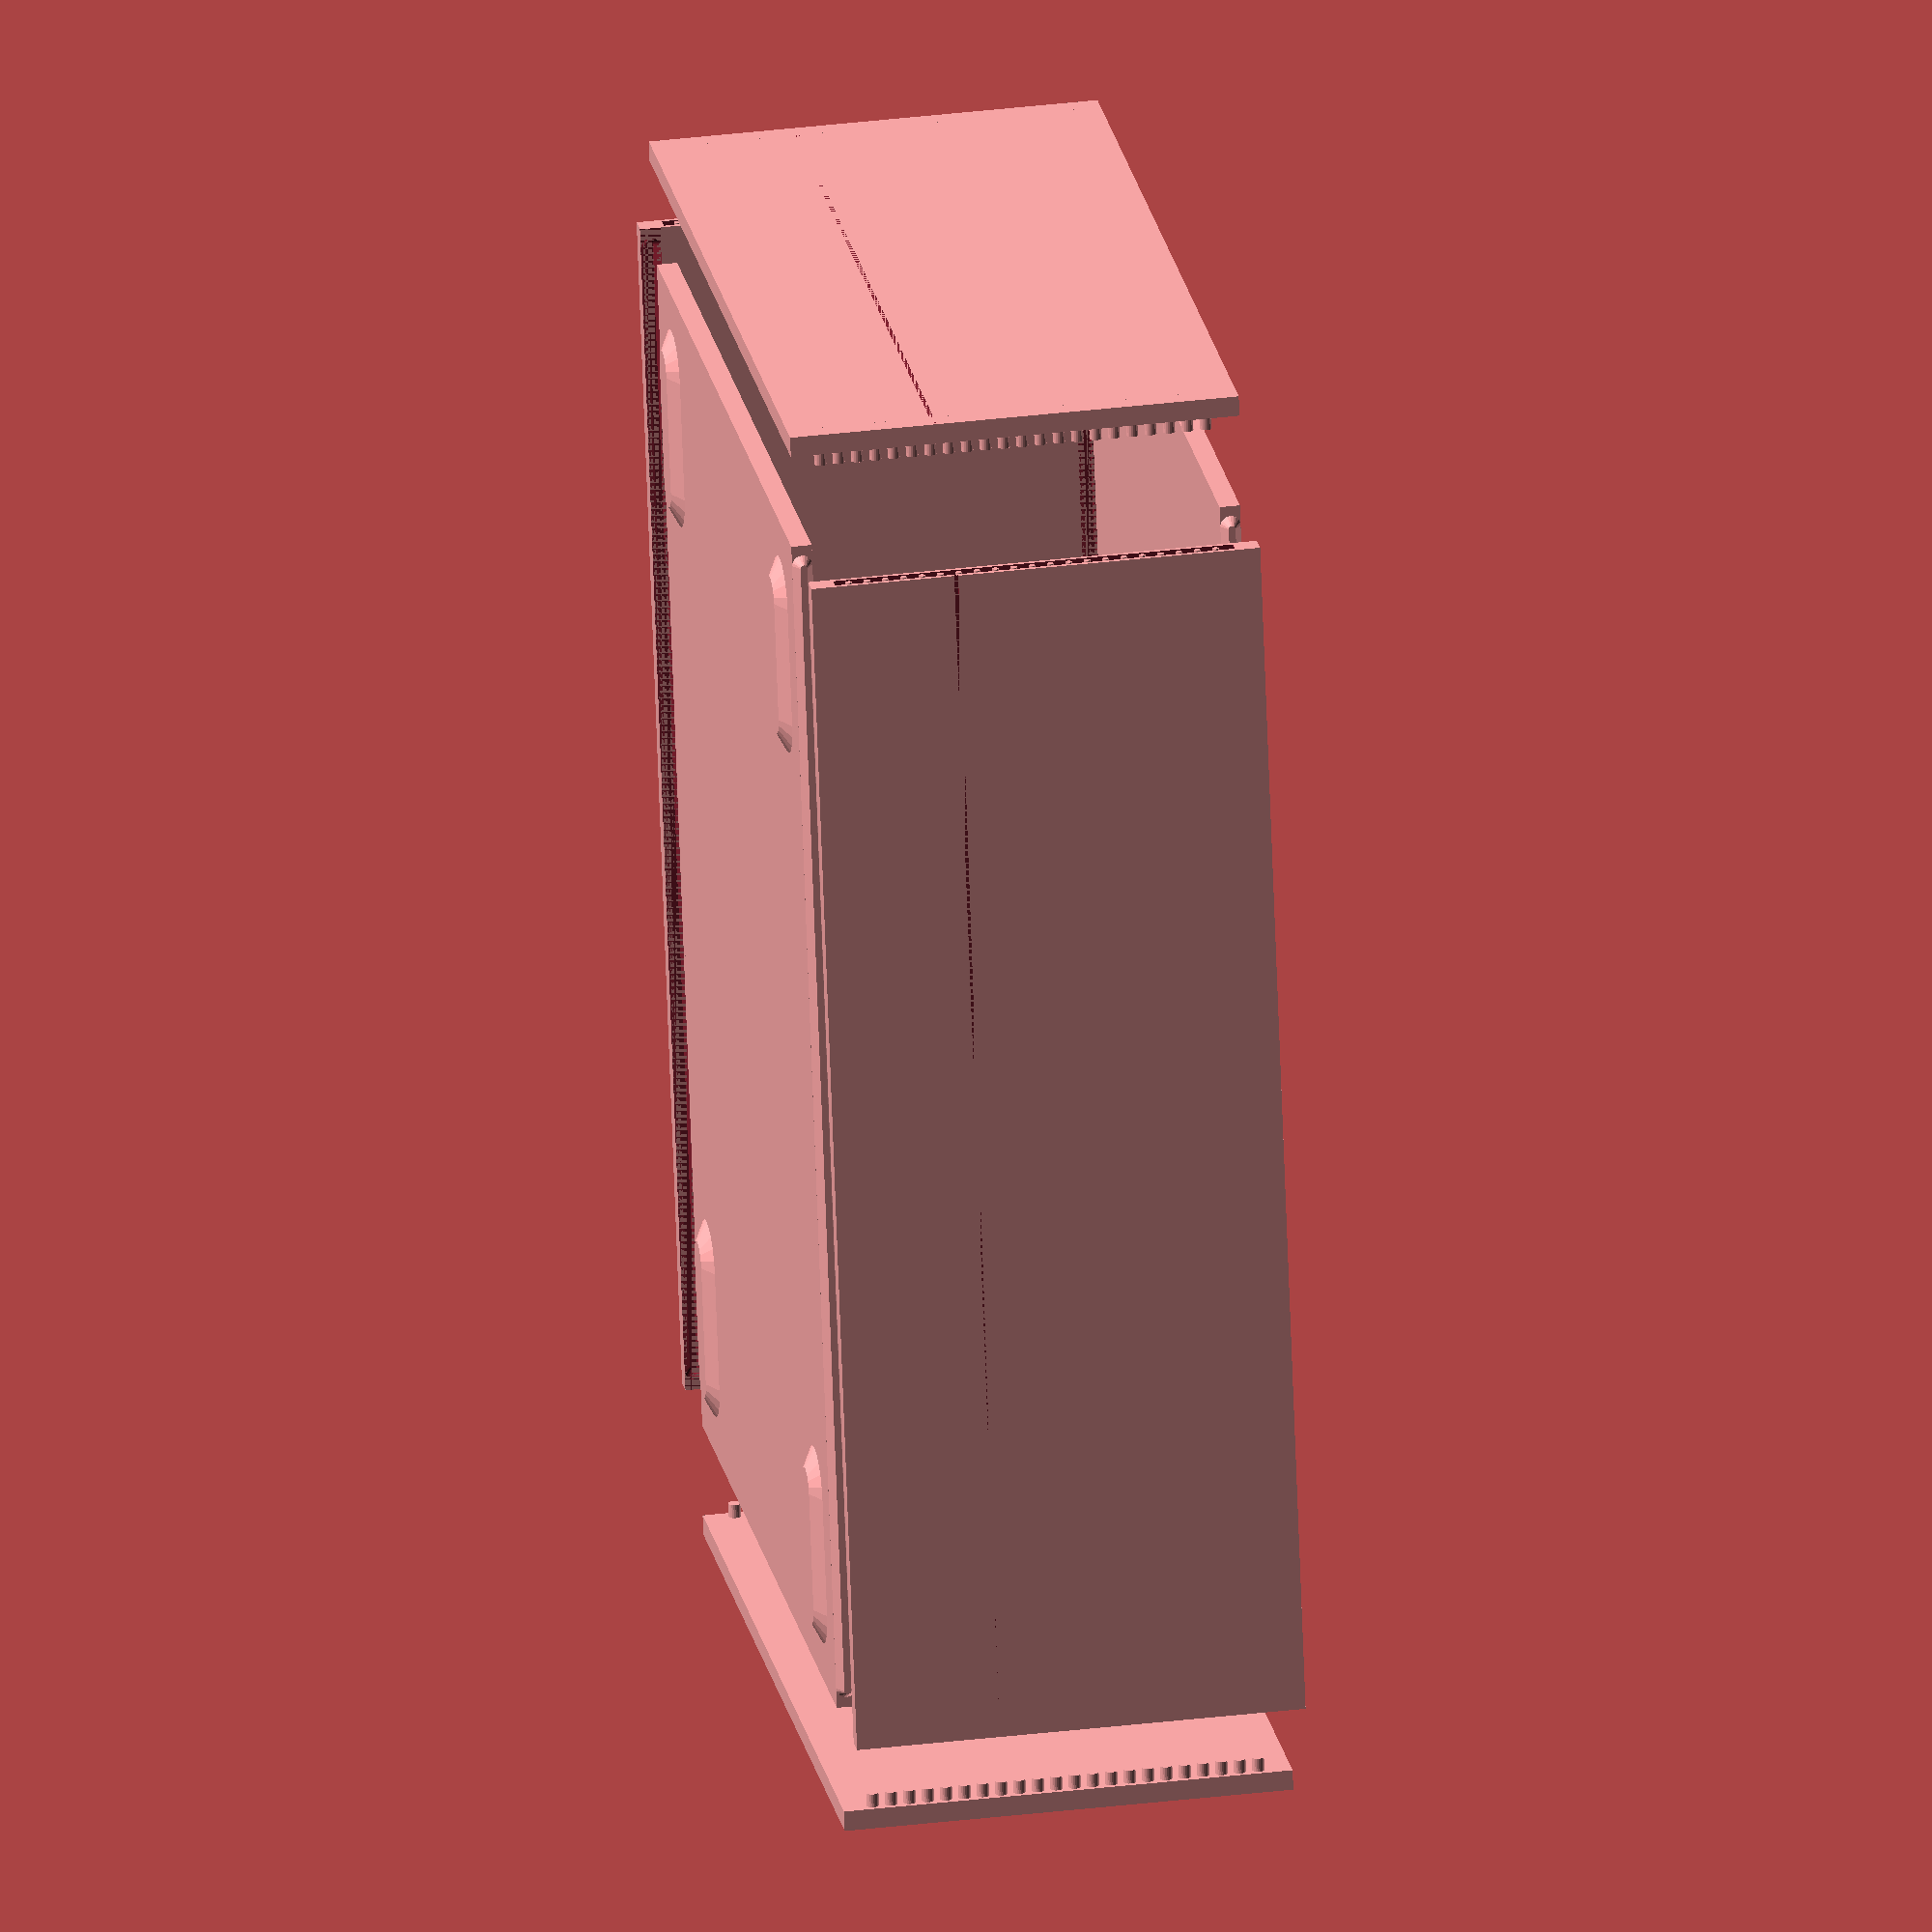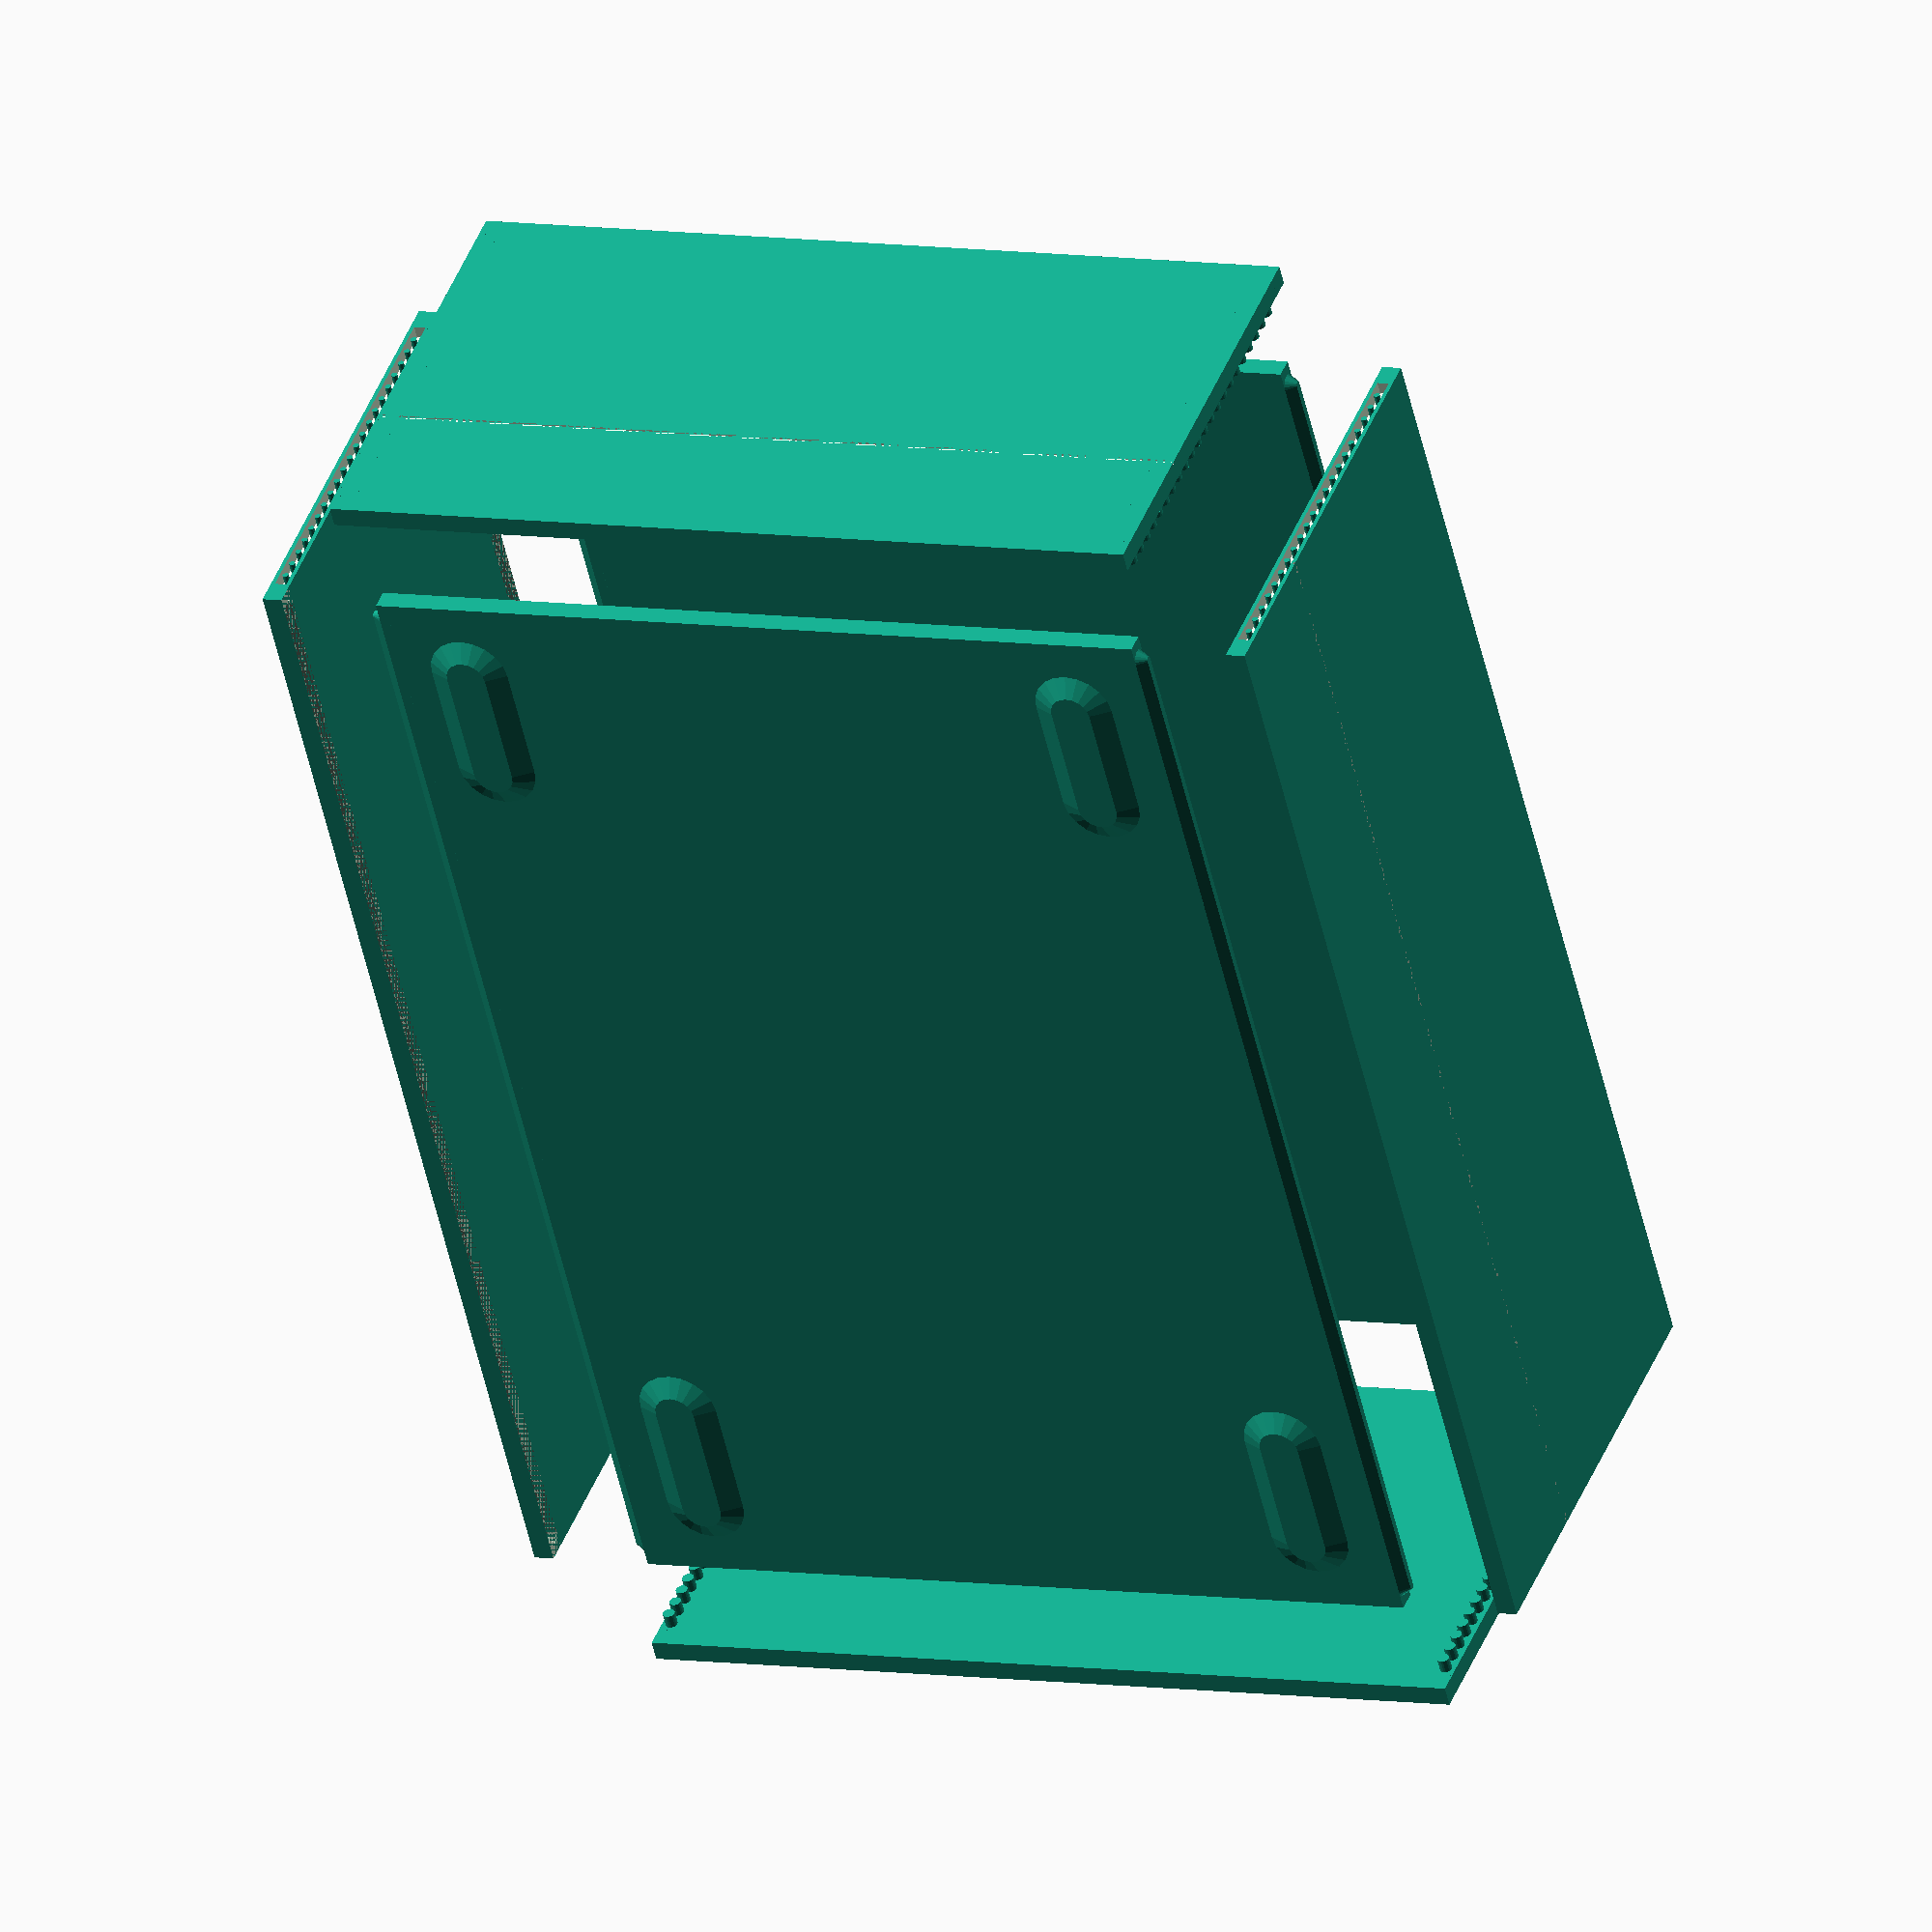
<openscad>
/* Customizable enclosure
 * Modified lego code originally copied from canadaduane:
 * https://github.com/canadaduane/Things/blob/master/Lego/lego.scad
 */

// Which face of the enclosure to generate
show_face="open"; // ["open":Open view of the enclosure, "closed":Closed enclosure, "left":Left panel, "right":Right panel, "top":Top panel, "bottom":Bottom panel, "front":Front panel, "back":Back panel] 
// The width of the device in mm
device_width=200;
// The length of the device in mm
device_length=300;
// The height of the device. in mm
device_height=100;
// The height of the bottom only side of the device
device_bottom_height = 30;
// The thickness of the walls of the enclosure
enclosure_thickness = 5; // [2:100]
// Thickness of the PCB board
pcb_thickness = 1;

// Type of port on the front side
front_port1 = "none"; // ["none":None, "power":5V Power Connector, "hdmi":HDMI Port, "vga":VGA Port, "dvi":DVI-I Port, "displayport":Displayport, "s-video":S-Video Port, "eth":Ethernet Port, "stereo":Stereo Headphones Jack, "audio":Microphone and Stereo Headphones Jack, "sd":SD Card Slot, "microsd":MicroSD Card Slot,  "micro-usb":Micro USB, "mini-usb":Mini USB, "usb-a":USB-A Host Port, "2usb-a":Dual USB-A Host Ports, "usb-b":USB-B Port, "custom-rectangle":Regtangle of custom size, "custom-circle":Circle of custom radius]
// Position in mm of the port along the device
front_port1_position = 0;
// Side on which the port appears
front_port1_side = "top"; // ["top":Top, "bottom":Bottom]
// Width of the rectangle if "custom-regtangle" port type is selected
front_port1_custom_rectangle_width = 0;
// Height of the rectangle if "custom-regtangle" port type is selected
front_port1_custom_rectangle_height = 0;
// Radius of the circle if "custom-circle" port type is selected
front_port1_custom_circle_radius = 0;
// Elevation of the center of rectangle or center of circle from the device PCB if "custom-circle" or "custom-rectangle" port type is selected
front_port1_custom_elevation = 0;
// Type of port on the front side
front_port2 = "none"; // ["none":None, "power":5V Power Connector, "hdmi":HDMI Port, "vga":VGA Port, "dvi":DVI-I Port, "displayport":Displayport, "s-video":S-Video Port, "eth":Ethernet Port, "stereo":Stereo Headphones Jack, "audio":Microphone and Stereo Headphones Jack, "sd":SD Card Slot, "microsd":MicroSD Card Slot,  "micro-usb":Micro USB, "mini-usb":Mini USB, "usb-a":USB-A Host Port, "2usb-a":Dual USB-A Host Ports, "usb-b":USB-B Port, "custom-rectangle":Regtangle of custom size, "custom-circle":Circle of custom radius]
// Position in mm of the port along the device
front_port2_position = 0;
// Side on which the port appears
front_port2_side = "top"; // ["top":Top, "bottom":Bottom]
// Width of the rectangle if "custom-regtangle" port type is selected
front_port2_custom_rectangle_width = 0;
// Height of the rectangle if "custom-regtangle" port type is selected
front_port2_custom_rectangle_height = 0;
// Radius of the circle if "custom-circle" port type is selected
front_port2_custom_circle_radius = 0;
// Elevation of the center of rectangle or center of circle from the device PCB if "custom-circle" or "custom-rectangle" port type is selected
front_port2_custom_elevation = 0;
// Type of port on the front side
front_port3 = "none"; // ["none":None, "power":5V Power Connector, "hdmi":HDMI Port, "vga":VGA Port, "dvi":DVI-I Port, "displayport":Displayport, "s-video":S-Video Port, "eth":Ethernet Port, "stereo":Stereo Headphones Jack, "audio":Microphone and Stereo Headphones Jack, "sd":SD Card Slot, "microsd":MicroSD Card Slot,  "micro-usb":Micro USB, "mini-usb":Mini USB, "usb-a":USB-A Host Port, "2usb-a":Dual USB-A Host Ports, "usb-b":USB-B Port, "custom-rectangle":Regtangle of custom size, "custom-circle":Circle of custom radius]
// Position in mm of the port along the device
front_port3_position = 0;
// Side on which the port appears
front_port3_side = "top"; // ["top":Top, "bottom":Bottom]
// Width of the rectangle if "custom-regtangle" port type is selected
front_port3_custom_rectangle_width = 0;
// Height of the rectangle if "custom-regtangle" port type is selected
front_port3_custom_rectangle_height = 0;
// Radius of the circle if "custom-circle" port type is selected
front_port3_custom_circle_radius = 0;
// Elevation of the center of rectangle or center of circle from the device PCB if "custom-circle" or "custom-rectangle" port type is selected
front_port3_custom_elevation = 0;
// Type of port on the front side
front_port4 = "none"; // ["none":None, "power":5V Power Connector, "hdmi":HDMI Port, "vga":VGA Port, "dvi":DVI-I Port, "displayport":Displayport, "s-video":S-Video Port, "eth":Ethernet Port, "stereo":Stereo Headphones Jack, "audio":Microphone and Stereo Headphones Jack, "sd":SD Card Slot, "microsd":MicroSD Card Slot,  "micro-usb":Micro USB, "mini-usb":Mini USB, "usb-a":USB-A Host Port, "2usb-a":Dual USB-A Host Ports, "usb-b":USB-B Port, "custom-rectangle":Regtangle of custom size, "custom-circle":Circle of custom radius]
// Position in mm of the port along the device
front_port4_position = 0;
// Side on which the port appears
front_port4_side = "top"; // ["top":Top, "bottom":Bottom]
// Width of the rectangle if "custom-regtangle" port type is selected
front_port4_custom_rectangle_width = 0;
// Height of the rectangle if "custom-regtangle" port type is selected
front_port4_custom_rectangle_height = 0;
// Radius of the circle if "custom-circle" port type is selected
front_port4_custom_circle_radius = 0;
// Elevation of the center of rectangle or center of circle from the device PCB if "custom-circle" or "custom-rectangle" port type is selected
front_port4_custom_elevation = 0;
// Type of port on the front side
front_port5 = "none"; // ["none":None, "power":5V Power Connector, "hdmi":HDMI Port, "vga":VGA Port, "dvi":DVI-I Port, "displayport":Displayport, "s-video":S-Video Port, "eth":Ethernet Port, "stereo":Stereo Headphones Jack, "audio":Microphone and Stereo Headphones Jack, "sd":SD Card Slot, "microsd":MicroSD Card Slot,  "micro-usb":Micro USB, "mini-usb":Mini USB, "usb-a":USB-A Host Port, "2usb-a":Dual USB-A Host Ports, "usb-b":USB-B Port, "custom-rectangle":Regtangle of custom size, "custom-circle":Circle of custom radius]
// Position in mm of the port along the device
front_port5_position = 0;
// Side on which the port appears
front_port5_side = "top"; // ["top":Top, "bottom":Bottom]
// Width of the rectangle if "custom-regtangle" port type is selected
front_port5_custom_rectangle_width = 0;
// Height of the rectangle if "custom-regtangle" port type is selected
front_port5_custom_rectangle_height = 0;
// Radius of the circle if "custom-circle" port type is selected
front_port5_custom_circle_radius = 0;
// Elevation of the center of rectangle or center of circle from the device PCB if "custom-circle" or "custom-rectangle" port type is selected
front_port5_custom_elevation = 0;

// Type of port on the back side
back_port1 = "none"; // ["none":None, "power":5V Power Connector, "hdmi":HDMI Port, "vga":VGA Port, "dvi":DVI-I Port, "displayport":Displayport, "s-video":S-Video Port, "eth":Ethernet Port, "stereo":Stereo Headphones Jack, "audio":Microphone and Stereo Headphones Jack, "sd":SD Card Slot, "microsd":MicroSD Card Slot,  "micro-usb":Micro USB, "mini-usb":Mini USB, "usb-a":USB-A Host Port, "2usb-a":Dual USB-A Host Ports, "usb-b":USB-B Port, "custom-rectangle":Regtangle of custom size, "custom-circle":Circle of custom radius]
// Position in mm of the port along the device
back_port1_position = 0;
// Side on which the port appears
back_port1_side = "top"; // ["top":Top, "bottom":Bottom]
// Width of the rectangle if "custom-regtangle" port type is selected
back_port1_custom_rectangle_width = 0;
// Height of the rectangle if "custom-regtangle" port type is selected
back_port1_custom_rectangle_height = 0;
// Radius of the circle if "custom-circle" port type is selected
back_port1_custom_circle_radius = 0;
// Elevation of the center of rectangle or center of circle from the device PCB if "custom-circle" or "custom-rectangle" port type is selected
back_port1_custom_elevation = 0;
// Type of port on the back side
back_port2 = "none"; // ["none":None, "power":5V Power Connector, "hdmi":HDMI Port, "vga":VGA Port, "dvi":DVI-I Port, "displayport":Displayport, "s-video":S-Video Port, "eth":Ethernet Port, "stereo":Stereo Headphones Jack, "audio":Microphone and Stereo Headphones Jack, "sd":SD Card Slot, "microsd":MicroSD Card Slot,  "micro-usb":Micro USB, "mini-usb":Mini USB, "usb-a":USB-A Host Port, "2usb-a":Dual USB-A Host Ports, "usb-b":USB-B Port, "custom-rectangle":Regtangle of custom size, "custom-circle":Circle of custom radius]
// Position in mm of the port along the device
back_port2_position = 0;
// Side on which the port appears
back_port2_side = "top"; // ["top":Top, "bottom":Bottom]
// Width of the rectangle if "custom-regtangle" port type is selected
back_port2_custom_rectangle_width = 0;
// Height of the rectangle if "custom-regtangle" port type is selected
back_port2_custom_rectangle_height = 0;
// Radius of the circle if "custom-circle" port type is selected
back_port2_custom_circle_radius = 0;
// Elevation of the center of rectangle or center of circle from the device PCB if "custom-circle" or "custom-rectangle" port type is selected
back_port2_custom_elevation = 0;
// Type of port on the back side
back_port3 = "none"; // ["none":None, "power":5V Power Connector, "hdmi":HDMI Port, "vga":VGA Port, "dvi":DVI-I Port, "displayport":Displayport, "s-video":S-Video Port, "eth":Ethernet Port, "stereo":Stereo Headphones Jack, "audio":Microphone and Stereo Headphones Jack, "sd":SD Card Slot, "microsd":MicroSD Card Slot,  "micro-usb":Micro USB, "mini-usb":Mini USB, "usb-a":USB-A Host Port, "2usb-a":Dual USB-A Host Ports, "usb-b":USB-B Port, "custom-rectangle":Regtangle of custom size, "custom-circle":Circle of custom radius]
// Position in mm of the port along the device
back_port3_position = 0;
// Side on which the port appears
back_port3_side = "top"; // ["top":Top, "bottom":Bottom]
// Width of the rectangle if "custom-regtangle" port type is selected
back_port3_custom_rectangle_width = 0;
// Height of the rectangle if "custom-regtangle" port type is selected
back_port3_custom_rectangle_height = 0;
// Radius of the circle if "custom-circle" port type is selected
back_port3_custom_circle_radius = 0;
// Elevation of the center of rectangle or center of circle from the device PCB if "custom-circle" or "custom-rectangle" port type is selected
back_port3_custom_elevation = 0;
// Type of port on the back side
back_port4 = "none"; // ["none":None, "power":5V Power Connector, "hdmi":HDMI Port, "vga":VGA Port, "dvi":DVI-I Port, "displayport":Displayport, "s-video":S-Video Port, "eth":Ethernet Port, "stereo":Stereo Headphones Jack, "audio":Microphone and Stereo Headphones Jack, "sd":SD Card Slot, "microsd":MicroSD Card Slot,  "micro-usb":Micro USB, "mini-usb":Mini USB, "usb-a":USB-A Host Port, "2usb-a":Dual USB-A Host Ports, "usb-b":USB-B Port, "custom-rectangle":Regtangle of custom size, "custom-circle":Circle of custom radius]
// Position in mm of the port along the device
back_port4_position = 0;
// Side on which the port appears
back_port4_side = "top"; // ["top":Top, "bottom":Bottom]
// Width of the rectangle if "custom-regtangle" port type is selected
back_port4_custom_rectangle_width = 0;
// Height of the rectangle if "custom-regtangle" port type is selected
back_port4_custom_rectangle_height = 0;
// Radius of the circle if "custom-circle" port type is selected
back_port4_custom_circle_radius = 0;
// Elevation of the center of rectangle or center of circle from the device PCB if "custom-circle" or "custom-rectangle" port type is selected
back_port4_custom_elevation = 0;
// Type of port on the back side
back_port5 = "none"; // ["none":None, "power":5V Power Connector, "hdmi":HDMI Port, "vga":VGA Port, "dvi":DVI-I Port, "displayport":Displayport, "s-video":S-Video Port, "eth":Ethernet Port, "stereo":Stereo Headphones Jack, "audio":Microphone and Stereo Headphones Jack, "sd":SD Card Slot, "microsd":MicroSD Card Slot,  "micro-usb":Micro USB, "mini-usb":Mini USB, "usb-a":USB-A Host Port, "2usb-a":Dual USB-A Host Ports, "usb-b":USB-B Port, "custom-rectangle":Regtangle of custom size, "custom-circle":Circle of custom radius]
// Position in mm of the port along the device
back_port5_position = 0;
// Side on which the port appears
back_port5_side = "top"; // ["top":Top, "bottom":Bottom]
// Width of the rectangle if "custom-regtangle" port type is selected
back_port5_custom_rectangle_width = 0;
// Height of the rectangle if "custom-regtangle" port type is selected
back_port5_custom_rectangle_height = 0;
// Radius of the circle if "custom-circle" port type is selected
back_port5_custom_circle_radius = 0;
// Elevation of the center of rectangle or center of circle from the device PCB if "custom-circle" or "custom-rectangle" port type is selected
back_port5_custom_elevation = 0;

// Type of port on the left side
left_port1 = "none"; // ["none":None, "power":5V Power Connector, "hdmi":HDMI Port, "vga":VGA Port, "dvi":DVI-I Port, "displayport":Displayport, "s-video":S-Video Port, "eth":Ethernet Port, "stereo":Stereo Headphones Jack, "audio":Microphone and Stereo Headphones Jack, "sd":SD Card Slot, "microsd":MicroSD Card Slot,  "micro-usb":Micro USB, "mini-usb":Mini USB, "usb-a":USB-A Host Port, "2usb-a":Dual USB-A Host Ports, "usb-b":USB-B Port, "custom-rectangle":Regtangle of custom size, "custom-circle":Circle of custom radius]
// Position in mm of the port along the device
left_port1_position = 0;
// Side on which the port appears
left_port1_side = "top"; // ["top":Top, "bottom":Bottom]
// Width of the rectangle if "custom-regtangle" port type is selected
left_port1_custom_rectangle_width = 0;
// Height of the rectangle if "custom-regtangle" port type is selected
left_port1_custom_rectangle_height = 0;
// Radius of the circle if "custom-circle" port type is selected
left_port1_custom_circle_radius = 0;
// Elevation of the center of rectangle or center of circle from the device PCB if "custom-circle" or "custom-rectangle" port type is selected
left_port1_custom_elevation = 0;
// Type of port on the left side
left_port2 = "none"; // ["none":None, "power":5V Power Connector, "hdmi":HDMI Port, "vga":VGA Port, "dvi":DVI-I Port, "displayport":Displayport, "s-video":S-Video Port, "eth":Ethernet Port, "stereo":Stereo Headphones Jack, "audio":Microphone and Stereo Headphones Jack, "sd":SD Card Slot, "microsd":MicroSD Card Slot,  "micro-usb":Micro USB, "mini-usb":Mini USB, "usb-a":USB-A Host Port, "2usb-a":Dual USB-A Host Ports, "usb-b":USB-B Port, "custom-rectangle":Regtangle of custom size, "custom-circle":Circle of custom radius]
// Position in mm of the port along the device
left_port2_position = 0;
// Side on which the port appears
left_port2_side = "top"; // ["top":Top, "bottom":Bottom]
// Width of the rectangle if "custom-regtangle" port type is selected
left_port2_custom_rectangle_width = 0;
// Height of the rectangle if "custom-regtangle" port type is selected
left_port2_custom_rectangle_height = 0;
// Radius of the circle if "custom-circle" port type is selected
left_port2_custom_circle_radius = 0;
// Elevation of the center of rectangle or center of circle from the device PCB if "custom-circle" or "custom-rectangle" port type is selected
left_port2_custom_elevation = 0;
// Type of port on the left side
left_port3 = "none"; // ["none":None, "power":5V Power Connector, "hdmi":HDMI Port, "vga":VGA Port, "dvi":DVI-I Port, "displayport":Displayport, "s-video":S-Video Port, "eth":Ethernet Port, "stereo":Stereo Headphones Jack, "audio":Microphone and Stereo Headphones Jack, "sd":SD Card Slot, "microsd":MicroSD Card Slot,  "micro-usb":Micro USB, "mini-usb":Mini USB, "usb-a":USB-A Host Port, "2usb-a":Dual USB-A Host Ports, "usb-b":USB-B Port, "custom-rectangle":Regtangle of custom size, "custom-circle":Circle of custom radius]
// Position in mm of the port along the device
left_port3_position = 0;
// Side on which the port appears
left_port3_side = "top"; // ["top":Top, "bottom":Bottom]
// Width of the rectangle if "custom-regtangle" port type is selected
left_port3_custom_rectangle_width = 0;
// Height of the rectangle if "custom-regtangle" port type is selected
left_port3_custom_rectangle_height = 0;
// Radius of the circle if "custom-circle" port type is selected
left_port3_custom_circle_radius = 0;
// Elevation of the center of rectangle or center of circle from the device PCB if "custom-circle" or "custom-rectangle" port type is selected
left_port3_custom_elevation = 0;
// Type of port on the left side
left_port4 = "none"; // ["none":None, "power":5V Power Connector, "hdmi":HDMI Port, "vga":VGA Port, "dvi":DVI-I Port, "displayport":Displayport, "s-video":S-Video Port, "eth":Ethernet Port, "stereo":Stereo Headphones Jack, "audio":Microphone and Stereo Headphones Jack, "sd":SD Card Slot, "microsd":MicroSD Card Slot,  "micro-usb":Micro USB, "mini-usb":Mini USB, "usb-a":USB-A Host Port, "2usb-a":Dual USB-A Host Ports, "usb-b":USB-B Port, "custom-rectangle":Regtangle of custom size, "custom-circle":Circle of custom radius]
// Position in mm of the port along the device
left_port4_position = 0;
// Side on which the port appears
left_port4_side = "top"; // ["top":Top, "bottom":Bottom]
// Width of the rectangle if "custom-regtangle" port type is selected
left_port4_custom_rectangle_width = 0;
// Height of the rectangle if "custom-regtangle" port type is selected
left_port4_custom_rectangle_height = 0;
// Radius of the circle if "custom-circle" port type is selected
left_port4_custom_circle_radius = 0;
// Elevation of the center of rectangle or center of circle from the device PCB if "custom-circle" or "custom-rectangle" port type is selected
left_port4_custom_elevation = 0;
// Type of port on the left side
left_port5 = "none"; // ["none":None, "power":5V Power Connector, "hdmi":HDMI Port, "vga":VGA Port, "dvi":DVI-I Port, "displayport":Displayport, "s-video":S-Video Port, "eth":Ethernet Port, "stereo":Stereo Headphones Jack, "audio":Microphone and Stereo Headphones Jack, "sd":SD Card Slot, "microsd":MicroSD Card Slot,  "micro-usb":Micro USB, "mini-usb":Mini USB, "usb-a":USB-A Host Port, "2usb-a":Dual USB-A Host Ports, "usb-b":USB-B Port, "custom-rectangle":Regtangle of custom size, "custom-circle":Circle of custom radius]
// Position in mm of the port along the device
left_port5_position = 0;
// Side on which the port appears
left_port5_side = "top"; // ["top":Top, "bottom":Bottom]
// Width of the rectangle if "custom-regtangle" port type is selected
left_port5_custom_rectangle_width = 0;
// Height of the rectangle if "custom-regtangle" port type is selected
left_port5_custom_rectangle_height = 0;
// Radius of the circle if "custom-circle" port type is selected
left_port5_custom_circle_radius = 0;
// Elevation of the center of rectangle or center of circle from the device PCB if "custom-circle" or "custom-rectangle" port type is selected
left_port5_custom_elevation = 0;

// Type of port on the right side
right_port1 = "none"; // ["none":None, "power":5V Power Connector, "hdmi":HDMI Port, "vga":VGA Port, "dvi":DVI-I Port, "displayport":Displayport, "s-video":S-Video Port, "eth":Ethernet Port, "stereo":Stereo Headphones Jack, "audio":Microphone and Stereo Headphones Jack, "sd":SD Card Slot, "microsd":MicroSD Card Slot,  "micro-usb":Micro USB, "mini-usb":Mini USB, "usb-a":USB-A Host Port, "2usb-a":Dual USB-A Host Ports, "usb-b":USB-B Port, "custom-rectangle":Regtangle of custom size, "custom-circle":Circle of custom radius]
// Position in mm of the port along the device
right_port1_position = 0;
// Side on which the port appears
right_port1_side = "top"; // ["top":Top, "bottom":Bottom]
// Width of the rectangle if "custom-regtangle" port type is selected
right_port1_custom_rectangle_width = 0;
// Height of the rectangle if "custom-regtangle" port type is selected
right_port1_custom_rectangle_height = 0;
// Radius of the circle if "custom-circle" port type is selected
right_port1_custom_circle_radius = 0;
// Elevation of the center of rectangle or center of circle from the device PCB if "custom-circle" or "custom-rectangle" port type is selected
right_port1_custom_elevation = 0;
// Type of port on the right side
right_port2 = "none"; // ["none":None, "power":5V Power Connector, "hdmi":HDMI Port, "vga":VGA Port, "dvi":DVI-I Port, "displayport":Displayport, "s-video":S-Video Port, "eth":Ethernet Port, "stereo":Stereo Headphones Jack, "audio":Microphone and Stereo Headphones Jack, "sd":SD Card Slot, "microsd":MicroSD Card Slot,  "micro-usb":Micro USB, "mini-usb":Mini USB, "usb-a":USB-A Host Port, "2usb-a":Dual USB-A Host Ports, "usb-b":USB-B Port, "custom-rectangle":Regtangle of custom size, "custom-circle":Circle of custom radius]
// Position in mm of the port along the device
right_port2_position = 0;
// Side on which the port appears
right_port2_side = "top"; // ["top":Top, "bottom":Bottom]
// Width of the rectangle if "custom-regtangle" port type is selected
right_port2_custom_rectangle_width = 0;
// Height of the rectangle if "custom-regtangle" port type is selected
right_port2_custom_rectangle_height = 0;
// Radius of the circle if "custom-circle" port type is selected
right_port2_custom_circle_radius = 0;
// Elevation of the center of rectangle or center of circle from the device PCB if "custom-circle" or "custom-rectangle" port type is selected
right_port2_custom_elevation = 0;
// Type of port on the right side
right_port3 = "none"; // ["none":None, "power":5V Power Connector, "hdmi":HDMI Port, "vga":VGA Port, "dvi":DVI-I Port, "displayport":Displayport, "s-video":S-Video Port, "eth":Ethernet Port, "stereo":Stereo Headphones Jack, "audio":Microphone and Stereo Headphones Jack, "sd":SD Card Slot, "microsd":MicroSD Card Slot,  "micro-usb":Micro USB, "mini-usb":Mini USB, "usb-a":USB-A Host Port, "2usb-a":Dual USB-A Host Ports, "usb-b":USB-B Port, "custom-rectangle":Regtangle of custom size, "custom-circle":Circle of custom radius]
// Position in mm of the port along the device
right_port3_position = 0;
// Side on which the port appears
right_port3_side = "top"; // ["top":Top, "bottom":Bottom]
// Width of the rectangle if "custom-regtangle" port type is selected
right_port3_custom_rectangle_width = 0;
// Height of the rectangle if "custom-regtangle" port type is selected
right_port3_custom_rectangle_height = 0;
// Radius of the circle if "custom-circle" port type is selected
right_port3_custom_circle_radius = 0;
// Elevation of the center of rectangle or center of circle from the device PCB if "custom-circle" or "custom-rectangle" port type is selected
right_port3_custom_elevation = 0;
// Type of port on the right side
right_port4 = "none"; // ["none":None, "power":5V Power Connector, "hdmi":HDMI Port, "vga":VGA Port, "dvi":DVI-I Port, "displayport":Displayport, "s-video":S-Video Port, "eth":Ethernet Port, "stereo":Stereo Headphones Jack, "audio":Microphone and Stereo Headphones Jack, "sd":SD Card Slot, "microsd":MicroSD Card Slot,  "micro-usb":Micro USB, "mini-usb":Mini USB, "usb-a":USB-A Host Port, "2usb-a":Dual USB-A Host Ports, "usb-b":USB-B Port, "custom-rectangle":Regtangle of custom size, "custom-circle":Circle of custom radius]
// Position in mm of the port along the device
right_port4_position = 0;
// Side on which the port appears
right_port4_side = "top"; // ["top":Top, "bottom":Bottom]
// Width of the rectangle if "custom-regtangle" port type is selected
right_port4_custom_rectangle_width = 0;
// Height of the rectangle if "custom-regtangle" port type is selected
right_port4_custom_rectangle_height = 0;
// Radius of the circle if "custom-circle" port type is selected
right_port4_custom_circle_radius = 0;
// Elevation of the center of rectangle or center of circle from the device PCB if "custom-circle" or "custom-rectangle" port type is selected
right_port4_custom_elevation = 0;
// Type of port on the right side
right_port5 = "none"; // ["none":None, "power":5V Power Connector, "hdmi":HDMI Port, "vga":VGA Port, "dvi":DVI-I Port, "displayport":Displayport, "s-video":S-Video Port, "eth":Ethernet Port, "stereo":Stereo Headphones Jack, "audio":Microphone and Stereo Headphones Jack, "sd":SD Card Slot, "microsd":MicroSD Card Slot,  "micro-usb":Micro USB, "mini-usb":Mini USB, "usb-a":USB-A Host Port, "2usb-a":Dual USB-A Host Ports, "usb-b":USB-B Port, "custom-rectangle":Regtangle of custom size, "custom-circle":Circle of custom radius]
// Position in mm of the port along the device
right_port5_position = 0;
// Side on which the port appears
right_port5_side = "top"; // ["top":Top, "bottom":Bottom]
// Width of the rectangle if "custom-regtangle" port type is selected
right_port5_custom_rectangle_width = 0;
// Height of the rectangle if "custom-regtangle" port type is selected
right_port5_custom_rectangle_height = 0;
// Radius of the circle if "custom-circle" port type is selected
right_port5_custom_circle_radius = 0;
// Elevation of the center of rectangle or center of circle from the device PCB if "custom-circle" or "custom-rectangle" port type is selected
right_port5_custom_elevation = 0;

// Foot of the enclosure
foot_r = device_width / 20;
foot_l = device_length / 10;
foot_h = enclosure_thickness;

// Exterior thickness
wall_thickness=enclosure_thickness / 5;

// Knobs are the circles on top of blocks
knob_diameter=enclosure_thickness - (wall_thickness * 2);
knob_height=enclosure_thickness * 2  / 3;
knob_spacing=knob_diameter * 3/2;


module place_port(position, side, padded) {
  padding = padded ? enclosure_thickness : 0;
  translate ([position + padding, device_bottom_height + enclosure_thickness, 0])
    {
      if (side == "bottom") 
        mirror([0, 1, 0]) child(0);
      else
        translate ([0, pcb_thickness, 0]) child(0);
    }
}

module power() {
  cube ([10, 12, enclosure_thickness]);
}
module hdmi() {
  cube ([16, 7, enclosure_thickness]);
}
module vga() {
  // TODO
}
module dvi() {
  // TODO
}
module displayport() {
  // TODO
}
module s_video() {
  translate ([0, 8, 0]) cylinder (r=4.5, h=enclosure_thickness);
}
module eth() {
  cube ([16, 18, enclosure_thickness]);
}
module stereo () {
  translate ([0, 6.5, 0]) cylinder (r=4, h=enclosure_thickness);
}
module audio() {
  translate ([0, 6.5, 0]) cylinder (r=4, h=enclosure_thickness);
  translate ([0, 13, 0]) cylinder (r=4, h=enclosure_thickness);
}
module sd() {
  translate ([0, 1, 0]) cube ([25, 2, enclosure_thickness]);
}
module microsd() {
  cube ([12, 2, enclosure_thickness]);
}
module micro_usb() {
  cube ([9, 5, enclosure_thickness]);
}
module mini_usb() {
  cube ([9, 3.5, enclosure_thickness]);
}
module usb_a() {
  cube ([15, 8, enclosure_thickness]);
}
module usb_a2() {
  cube ([15, 16, enclosure_thickness]);
}
module usb_b() {
  cube ([12, 11, enclosure_thickness]);
}
module custom_rectangle(w, h, y) {
  translate ([0, y, 0]) cube ([w, h, enclosure_thickness]);
}
module custom_circle(r, y) {
  translate ([0, y, 0]) cylinder (r=r, h=enclosure_thickness);
}

module add_port(port, position, side, padded, w = 0, h = 0, r = 0, y = 0) {
  if (port == "none") {
  } else if (port == "hdmi") {
    place_port(position, side, padded) hdmi();
  } else if (port == "power") {
    place_port(position, side, padded) power();
  } else if (port == "vga") {
    place_port(position, side, padded) vga();
  } else if (port == "dvi") {
    place_port(position, side, padded) dvi();
  } else if (port == "displayport") {
    place_port(position, side, padded) displayport();
  } else if (port == "s-video") {
    place_port(position, side, padded) s_video();
  } else if (port == "eth") {
    place_port(position, side, padded) eth();
  } else if (port == "stereo") {
    place_port(position, side, padded) stereo();
  } else if (port == "audio") {
    place_port(position, side, padded) audio();
  } else if (port == "sd") {
    place_port(position, side, padded) sd();
  } else if (port == "microsd") {
    place_port(position, side, padded) microsd();
  } else if (port == "micro-usb") {
    place_port(position, side, padded) micro_usb();
  } else if (port == "mini-usb") {
    place_port(position, side, padded) mini_usb();
  } else if (port == "usb-a") {
    place_port(position, side, padded) usb_a();
  } else if (port == "2usb-a") {
    place_port(position, side, padded) usb_a2();
  } else if (port == "usb-b") {
    place_port(position, side, padded) usb_b();
  } else if (port == "custom-rectangle") {
    echo(position);
    place_port(position, side, padded) custom_rectangle(w, h, y);
  } else if (port == "custom-circle") {
    place_port(position, side, padded) custom_circle(r, y);
  }
}

module connector() {
  union()
  {
    translate ([0, 0, -enclosure_thickness / 2])
      cube([enclosure_thickness, device_length, enclosure_thickness / 2]);
    translate ([enclosure_thickness / 2, 0, 0])
      hull()
      {
        translate ([0, enclosure_thickness, 0])
          cylinder (r1=(enclosure_thickness / 2),
                    r2=(enclosure_thickness / 6),
                    h=(enclosure_thickness / 2));
        translate ([0, device_length - enclosure_thickness, 0])
          cylinder (r1=(enclosure_thickness / 2),
                    r2=(enclosure_thickness / 6),
                    h=(enclosure_thickness / 2));
      }
  }
}

module foot () {
  rotate([180, 0, 180])
    hull()
    {
      cylinder (r1=foot_r, r2=(foot_r / 2), h=(foot_h / 2));
      translate ([0, foot_l, 0])
        cylinder (r1=foot_r, r2=(foot_r / 2), h=(foot_h / 2));
    }
}

// The 'positive space' of a lego block
module lego_positive(length) {
  num = ((length - (wall_thickness * 2)) / knob_spacing ) + 1;
  union()
  {
    cube([length, enclosure_thickness, enclosure_thickness]);
    translate([knob_diameter / 2 + wall_thickness,
               knob_diameter / 2 + wall_thickness, 0])
      for (xcount=[0:num-1])
        {
          translate([xcount * knob_spacing, 0, enclosure_thickness])
            cylinder(r=knob_diameter / 2, h=knob_height);
        }
  }
}

// The 'negative space' of a lego block
module lego_negative(length) {
  num = ((length - (wall_thickness * 2)) / knob_spacing ) + 1;
  difference()
    {
      translate([wall_thickness, wall_thickness, -0.1])
        cube([length - wall_thickness * 2,
              enclosure_thickness - wall_thickness * 2,
              knob_height]);
      for (xcount=[1:num-1])
        translate([xcount * knob_spacing, enclosure_thickness / 2, -0.1])
          cylinder(r=knob_diameter/4,h=knob_height);
    }
}

module front_panel () {
  difference()
    { 
      union()
      {
        cube([device_width + (enclosure_thickness * 2),
              device_height + (enclosure_thickness * 2), enclosure_thickness]);
        translate([0, enclosure_thickness, enclosure_thickness])
          rotate ([180, 0, 90])
          lego_positive (device_height);
        translate([device_width + enclosure_thickness, enclosure_thickness,
                   enclosure_thickness])
          rotate ([180, 0, 90])
          lego_positive (device_height);
      }
      translate([0, device_bottom_height + enclosure_thickness,
                 enclosure_thickness * 9 / 10])
        cube([device_width + (enclosure_thickness * 2),
              pcb_thickness, enclosure_thickness / 10]);
      add_port (front_port1, front_port1_position, front_port1_side, true,
                front_port1_custom_rectangle_width,
                front_port1_custom_rectangle_height,
                front_port1_custom_circle_radius,
                front_port1_custom_elevation);
      add_port (front_port2, front_port2_position, front_port2_side, true,
                front_port2_custom_rectangle_width,
                front_port2_custom_rectangle_height,
                front_port2_custom_circle_radius,
                front_port2_custom_elevation);
      add_port (front_port3, front_port3_position, front_port3_side, true,
                front_port3_custom_rectangle_width,
                front_port3_custom_rectangle_height,
                front_port3_custom_circle_radius,
                front_port3_custom_elevation);
      add_port (front_port4, front_port4_position, front_port4_side, true,
                front_port4_custom_rectangle_width,
                front_port4_custom_rectangle_height,
                front_port4_custom_circle_radius,
                front_port4_custom_elevation);
      add_port (front_port5, front_port5_position, front_port5_side, true,
                front_port5_custom_rectangle_width,
                front_port5_custom_rectangle_height,
                front_port5_custom_circle_radius,
                front_port5_custom_elevation);
    }
}

module back_panel () {
  difference()
    {
      union()
      {
        cube([device_width + (enclosure_thickness * 2),
              device_height + (enclosure_thickness * 2), enclosure_thickness]);
        translate([enclosure_thickness, enclosure_thickness, 0])
          rotate ([0, 0, 90])
          lego_positive (device_height);
        translate([device_width + 2 * enclosure_thickness,
                   enclosure_thickness, 0])
          rotate ([0, 0, 90])
          lego_positive (device_height);
      }
      translate([0, device_bottom_height + enclosure_thickness, 0])
        cube([device_width + (enclosure_thickness * 2),
              pcb_thickness, enclosure_thickness / 10]);
      add_port (back_port1, back_port1_position, back_port1_side, true,
                back_port1_custom_rectangle_width,
                back_port1_custom_rectangle_height,
                back_port1_custom_circle_radius,
                back_port1_custom_elevation);
      add_port (back_port2, back_port2_position, back_port2_side, true,
                back_port2_custom_rectangle_width,
                back_port2_custom_rectangle_height,
                back_port2_custom_circle_radius,
                back_port2_custom_elevation);
      add_port (back_port3, back_port3_position, back_port3_side, true,
                back_port3_custom_rectangle_width,
                back_port3_custom_rectangle_height,
                back_port3_custom_circle_radius,
                back_port3_custom_elevation);
      add_port (back_port4, back_port4_position, back_port4_side, true,
                back_port4_custom_rectangle_width,
                back_port4_custom_rectangle_height,
                back_port4_custom_circle_radius,
                back_port4_custom_elevation);
      add_port (back_port5, back_port5_position, back_port5_side, true,
                back_port5_custom_rectangle_width,
                back_port5_custom_rectangle_height,
                back_port5_custom_circle_radius,
                back_port5_custom_elevation);
    }
}

module right_panel() {
  difference ()
    {
      cube([device_length, device_height + (enclosure_thickness * 2),
            enclosure_thickness]);
      translate([0, device_bottom_height + enclosure_thickness,
                 enclosure_thickness * 9/10])
        cube([device_length, pcb_thickness, enclosure_thickness / 10 ]);
      translate([0, enclosure_thickness, 0])
        rotate([0, 0, -90])
        connector();
      translate([0, device_height + enclosure_thickness * 2, 0])
        rotate([0, 0, -90])
        connector();
      translate([0, enclosure_thickness, 0])
        rotate ([90, 0, 90])
        lego_negative (device_height);
      translate([device_length, enclosure_thickness, 0])
        mirror([1, 0, 0])
        rotate ([90, 0, 90])
        lego_negative (device_height);
      add_port (right_port1, right_port1_position, right_port1_side, false,
                right_port1_custom_rectangle_width,
                right_port1_custom_rectangle_height,
                right_port1_custom_circle_radius,
                right_port1_custom_elevation);
      add_port (right_port2, right_port2_position, right_port2_side, false,
                right_port2_custom_rectangle_width,
                right_port2_custom_rectangle_height,
                right_port2_custom_circle_radius,
                right_port2_custom_elevation);
      add_port (right_port3, right_port3_position, right_port3_side, false,
                right_port3_custom_rectangle_width,
                right_port3_custom_rectangle_height,
                right_port3_custom_circle_radius,
                right_port3_custom_elevation);
      add_port (right_port4, right_port4_position, right_port4_side, false,
                right_port4_custom_rectangle_width,
                right_port4_custom_rectangle_height,
                right_port4_custom_circle_radius,
                right_port4_custom_elevation);
      add_port (right_port5, right_port5_position, right_port5_side, false,
                right_port5_custom_rectangle_width,
                right_port5_custom_rectangle_height,
                right_port5_custom_circle_radius,
                right_port5_custom_elevation);
    }
}

module left_panel () {
  add_port (right_port2, right_port2_position, right_port2_side, false);
  difference ()
    {
      cube([device_length, device_height + enclosure_thickness * 2,
            enclosure_thickness]);
      translate([0, device_bottom_height + enclosure_thickness, 0])
        cube([device_length, pcb_thickness, enclosure_thickness / 10]);
      translate([0, device_height + enclosure_thickness, enclosure_thickness])
          rotate([180, 0, 90])      
          connector();
      translate([0, 0, enclosure_thickness])
          rotate([180, 0, 90])
          connector();
      translate([0, enclosure_thickness, 0])
        rotate ([90, 0, 90])
        lego_negative (device_height);
      translate([device_length, enclosure_thickness, 0])
        mirror([1, 0, 0])
        rotate ([90, 0, 90])
        lego_negative (device_height);
      add_port (left_port1, left_port1_position, left_port1_side, false,
                left_port1_custom_rectangle_width,
                left_port1_custom_rectangle_height,
                left_port1_custom_circle_radius,
                left_port1_custom_elevation);
      add_port (left_port2, left_port2_position, left_port2_side, false,
                left_port2_custom_rectangle_width,
                left_port2_custom_rectangle_height,
                left_port2_custom_circle_radius,
                left_port2_custom_elevation);
      add_port (left_port3, left_port3_position, left_port3_side, false,
                left_port3_custom_rectangle_width,
                left_port3_custom_rectangle_height,
                left_port3_custom_circle_radius,
                left_port3_custom_elevation);
      add_port (left_port4, left_port4_position, left_port4_side, false,
                left_port4_custom_rectangle_width,
                left_port4_custom_rectangle_height,
                left_port4_custom_circle_radius,
                left_port4_custom_elevation);
      add_port (left_port5, left_port5_position, left_port5_side, false,
                left_port5_custom_rectangle_width,
                left_port5_custom_rectangle_height,
                left_port5_custom_circle_radius,
                  left_port5_custom_elevation);
    }
}

module top_panel () {
  union () 
  {
    cube ([device_width, device_length, enclosure_thickness]);
    translate([device_width, 0, enclosure_thickness])
      rotate([0, 90, 0])
      connector();
    translate([0, 0, 0])
      rotate([0, -90, 0])
      connector();
  }
}

module bottom_panel () {
  union () 
  {
    cube ([device_width, device_length, enclosure_thickness]);
    translate([device_width, 0, enclosure_thickness])
      rotate([0, 90, 0])
      connector();
    rotate([0, -90, 0])
      connector();
    
    translate([2 * foot_r, 2 * foot_r, 0])
      foot();
    translate([2 * foot_r, device_length - foot_l - 2 * foot_r, 0])
      foot();
    translate([device_width - 2 * foot_r, 2 * foot_r, 0])
      foot();
    translate([device_width - 2 * foot_r, device_length - foot_l - 2 * foot_r, 0])
      foot();
  }
}

module enclosure(padx = 0, pady = 0) {
  translate ([0, -padx + enclosure_thickness, 0])
    rotate([90, 0, 0])
    front_panel();
  translate ([0, padx + device_length + (enclosure_thickness * 2), 0])
    rotate([90, 0, 0])
    back_panel();
  translate ([-pady, enclosure_thickness, 0])
    rotate([90, 0, 90])
    left_panel();
  translate ([pady + device_width + enclosure_thickness,
        enclosure_thickness, 0])
    rotate([90, 0, 90])
    right_panel();
  translate ([enclosure_thickness, enclosure_thickness,
              device_height + enclosure_thickness])
    top_panel();
  translate ([enclosure_thickness, enclosure_thickness, 0])
    bottom_panel();
}

module animate() {
  if ($t < 0.5)
    enclosure($t * enclosure_thickness * 10, 0);
  else
    enclosure(enclosure_thickness * 10,
              ($t - 0.5) * enclosure_thickness * 10);
}


module main() {
  if (show_face == "open")
    enclosure(enclosure_thickness * 5, enclosure_thickness * 5);
  else if (show_face == "closed")
    enclosure(0, 0);
  else if (show_face == "left")
    left_panel();
  else if (show_face == "right")
    right_panel();
  else if (show_face == "top")
    top_panel();
  else if (show_face == "bottom")
    translate([0, 0, enclosure_thickness]) rotate([0, 180, 0]) bottom_panel();
  else if (show_face == "front")
    translate([0, 0, enclosure_thickness]) rotate([0, 180, 0]) front_panel();
  else if (show_face == "back")
    back_panel();
}

$fn = 20;
main();


</openscad>
<views>
elev=326.9 azim=192.7 roll=260.4 proj=o view=wireframe
elev=137.6 azim=13.5 roll=339.9 proj=o view=solid
</views>
